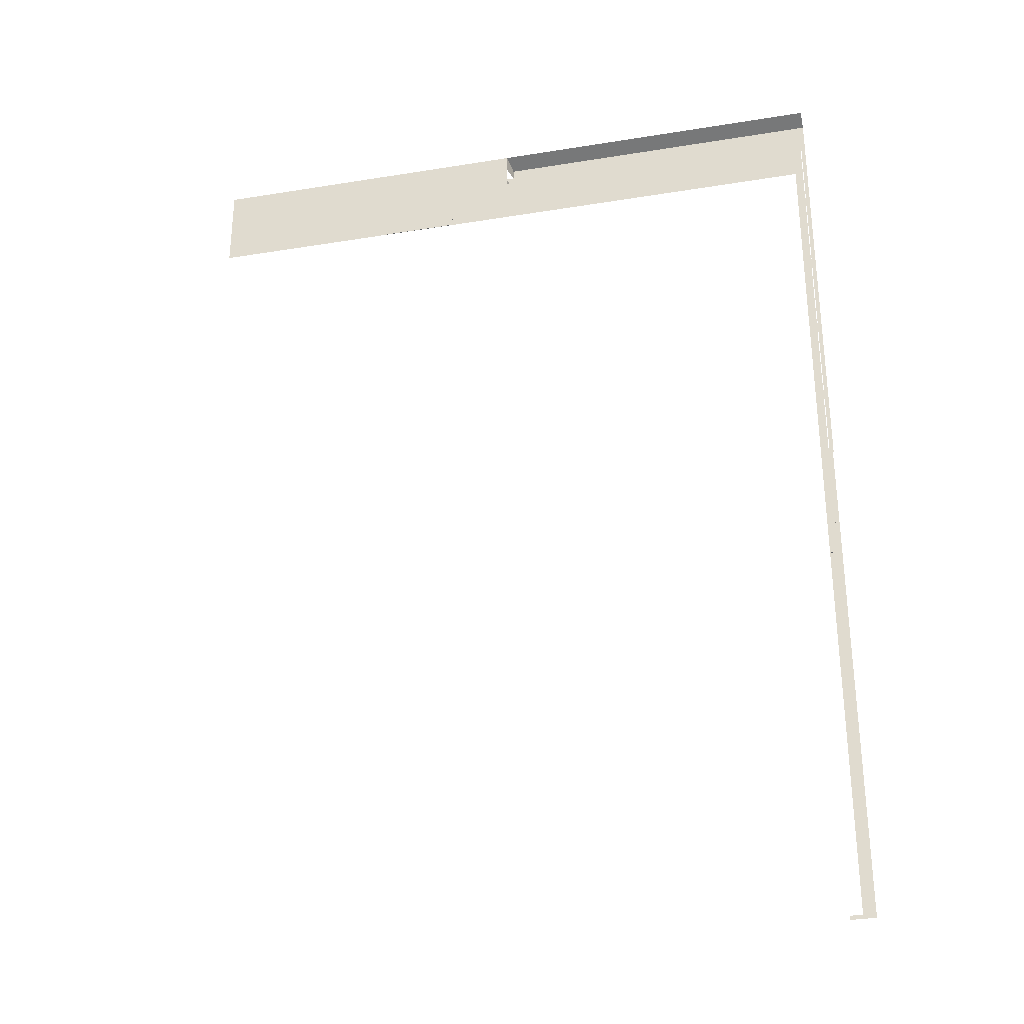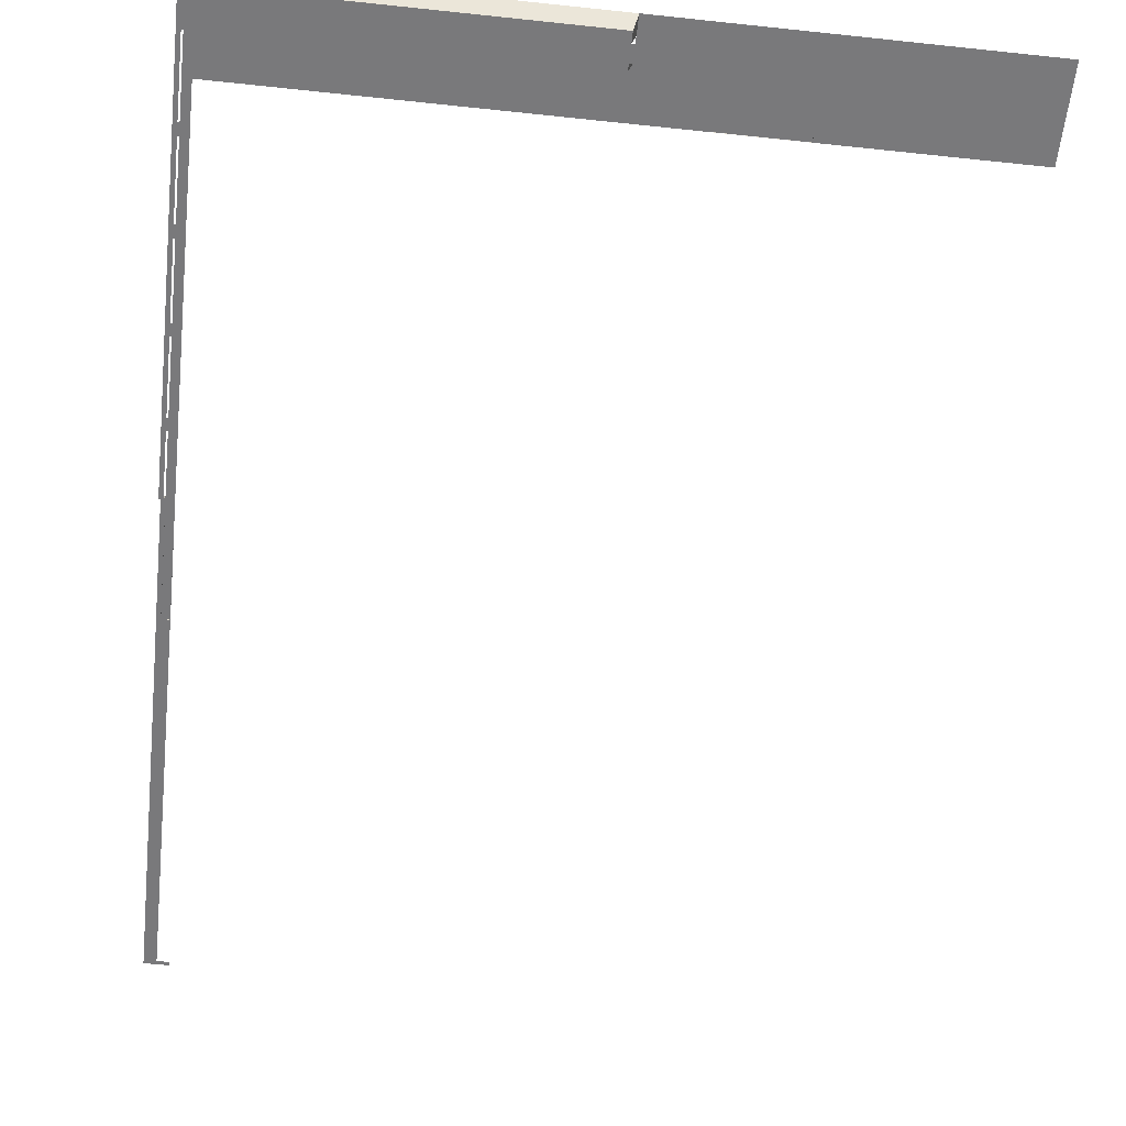
<metadata>
{"format":"obj","ext":"obj","renderer":"f3d","projection":"perspective","resolution":1024,"background":"white","views":[{"elev":-32.2,"azim":12.9,"up":"+Y"},{"elev":-57.9,"azim":173.7,"up":"+Z"}]}
</metadata>
<code>
g Cemetery_STR_Base_Side
v 79.4 32.1 8.92
v 79.4 36.9 8.94
v 79.4 32.1 8.94
v 79.4 36.9 8.92
v 55.8 56.6 8.92
v 55.8 57 8.94
v 55.8 56.6 8.94
v 55.8 57 8.92
v 79.4 36.9 8.94
v 79.8 32.1 8.94
v 79.4 32.1 8.94
v 79.8 36.9 8.94
v 79.8 36.9 8.92
v 79.4 36.9 8.94
v 79.4 36.9 8.92
v 79.8 36.9 8.94
v 79.4 32.1 8.94
v 79.8 32.1 8.92
v 79.4 32.1 8.92
v 79.8 32.1 8.94
v 79.8 32.1 8.94
v 79.8 36.9 8.92
v 79.8 32.1 8.92
v 79.8 36.9 8.94
v 55.8 56.6 8.94
v 59.8 56.6 8.92
v 55.8 56.6 8.92
v 59.8 56.6 8.94
v 55.8 57 8.94
v 59.8 56.6 8.94
v 55.8 56.6 8.94
v 59.8 57 8.94
v 59.8 57 8.94
v 55.8 57 8.92
v 59.8 57 8.92
v 55.8 57 8.94
v 59.8 56.6 8.94
v 59.8 57 8.92
v 59.8 56.6 8.92
v 59.8 57 8.94
v 79.8 38.2 8.92
v 80 38.5 8.12
v 80 38.2 8.92
v 79.8 38.5 8.12
v 79.8 38.5 8.12
v 80 59.2 8.12
v 80 38.5 8.12
v 79.8 59 8.12
v 63.2 59 8.12
v 63.2 59.2 8.12
v 63.2 60.6 8.12
v 80 61 8.92
v 80 60.6 8.12
v 63.2 61 8.92
v 63 61 8.92
v 63.2 60.6 8.12
v 63 60.8 8.92
v 63 61 8.92
v 63.2 60.1 8.12
v 63 60.1 8.92
v 63.2 59.2 8.12
v 63.2 59 8.12
v 63 59 8.92
v 63 59.3 8.92
v 63.2 59.3 8.12
v 46.6 57 8.92
v 46.4 61 8.92
v 46.6 61 8.92
v 46.4 57 8.92
v 55.8 56.6 8.92
v 53 57 8.92
v 55.8 57 8.92
v 49.67 56.6 8.92
v 49.67 57 8.92
v 46.6 57 8.92
v 46.4 56.6 8.92
v 46.4 57 8.92
v 47.95 56.6 8.92
v 47.95 57 8.92
v 63 59 8.92
v 63 57 8.92
v 59.8 57 8.92
v 63 59.3 8.92
v 63 60.1 8.92
v 63 60.8 8.92
v 55.8 57 8.92
v 53 61 8.92
v 63 61 8.92
v 53 57 8.92
v 79.8 36.9 8.92
v 80 32.1 8.92
v 79.8 32.1 8.92
v 80 36.9 8.92
v 80 59.2 8.12
v 63.2 59.2 8.12
v 63.2 59.3 8.12
v 80 60.6 8.12
v 63.2 60.1 8.12
v 63.2 60.6 8.12
v 58 60.1 8.12
v 58 59.3 8.12
v 79.9 59.1 8.92
v 79.3 59 8.92
v 79.3 59.1 8.92
v 79.9 58.5 8.92
v 79.8 58.5 8.92
v 79.4 56.6 8.92
v 79.8 54.8 8.92
v 75.8 59 8.92
v 79.8 54.2 8.92
v 79.9 54.8 8.92
v 79.9 54.2 8.92
v 79.8 50.5 8.92
v 79.8 49.9 8.92
v 79.8 46.2 8.92
v 79.9 50.5 8.92
v 79.9 49.9 8.92
v 79.8 45.6 8.92
v 79.9 46.2 8.92
v 79.9 45.6 8.92
v 79.8 41.9 8.92
v 79.8 41.3 8.92
v 79.9 41.9 8.92
v 79.9 41.3 8.92
v 79.8 38.2 8.92
v 79.4 36.9 8.92
v 79.8 36.9 8.92
v 80 36.9 8.92
v 80 38.2 8.92
v 63 57 8.92
v 59.8 56.6 8.92
v 59.8 57 8.92
v 75.2 59 8.92
v 75.2 59.1 8.92
v 75.8 59.1 8.92
v 71.7 59 8.92
v 71.1 59 8.92
v 71.1 59.1 8.92
v 71.7 59.1 8.92
v 67.6 59 8.92
v 67 59 8.92
v 67 59.1 8.92
v 67.6 59.1 8.92
v 63.5 59 8.92
v 63.2 59 8.92
v 63 59 8.92
v 63.2 59.1 8.92
v 63.5 59.1 8.92
v 80 13 8.92
v 79.4 32.1 8.92
v 79.4 13.2 8.92
v 78.8 13 8.92
v 78.8 13.2 8.92
v 49.67 57 8.92
v 53 61 8.92
v 53 57 8.92
v 47.95 57 8.92
v 46.6 61 8.92
v 46.6 57 8.92
g Cemetery_STR_Base_Side_0
f 3 2 1
f 4 1 2
f 7 6 5
f 8 5 6
f 11 10 9
f 12 9 10
f 15 14 13
f 16 13 14
f 19 18 17
f 20 17 18
f 23 22 21
f 24 21 22
f 27 26 25
f 28 25 26
f 31 30 29
f 32 29 30
f 35 34 33
f 36 33 34
f 39 38 37
f 40 37 38
f 43 42 41
f 44 41 42
f 47 46 45
f 48 45 46
f 48 46 49
f 50 49 46
f 53 52 51
f 54 51 52
f 54 55 51
f 58 57 56
f 56 57 59
f 60 59 57
f 63 62 61
f 64 63 61
f 65 64 61
f 68 67 66
f 69 66 67
g Cemetery_STR_Base_Side_1
f 72 71 70
f 73 70 71
f 74 73 71
f 77 76 75
f 76 78 75
f 78 79 75
f 82 81 80
f 83 82 80
f 84 82 83
f 85 82 84
f 86 82 85
f 87 86 85
f 88 87 85
f 89 86 87
f 92 91 90
f 93 90 91
f 96 95 94
f 94 97 96
f 98 96 97
f 99 98 97
f 98 100 96
f 101 96 100
f 104 103 102
f 103 105 102
f 106 105 103
f 103 107 106
f 106 107 108
f 109 107 103
f 107 110 108
f 108 110 111
f 112 111 110
f 113 110 107
f 114 113 107
f 115 114 107
f 113 114 116
f 117 116 114
f 118 115 107
f 115 118 119
f 120 119 118
f 121 118 107
f 122 121 107
f 121 122 123
f 124 123 122
f 125 122 107
f 126 125 107
f 127 125 126
f 127 128 125
f 129 125 128
f 131 107 130
f 132 131 130
f 130 107 109
f 133 130 109
f 133 109 134
f 135 134 109
f 136 130 133
f 137 130 136
f 137 136 138
f 139 138 136
f 140 130 137
f 141 130 140
f 141 140 142
f 143 142 140
f 144 130 141
f 144 145 130
f 146 130 145
f 145 144 147
f 148 147 144
g Cemetery_STR_Base_Side_2
f 78 73 79
f 74 79 73
g Cemetery_STR_Base_Side_3
f 91 92 149
f 92 150 149
f 150 151 149
f 151 152 149
f 153 152 151
g Cemetery_STR_Base_Side_4
f 156 155 154
f 155 157 154
f 158 157 155
f 159 157 158

</code>
